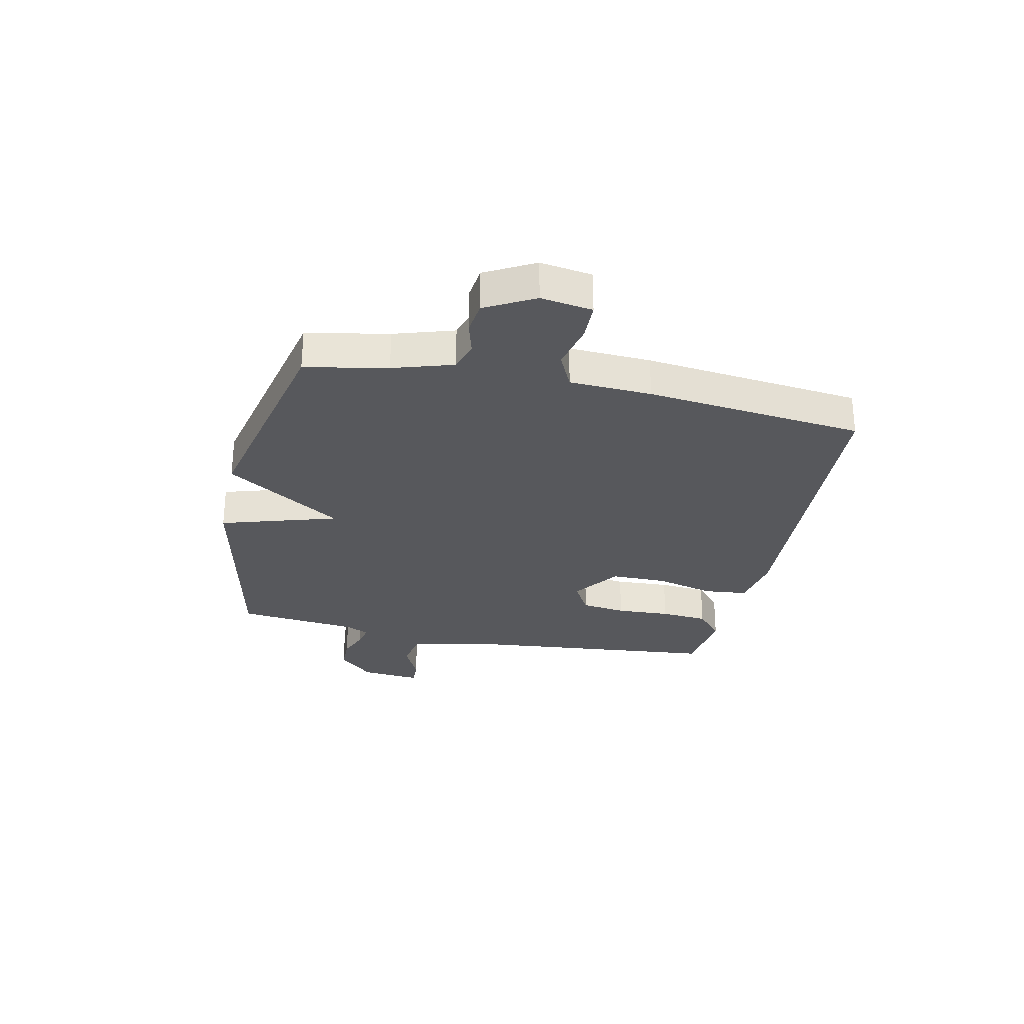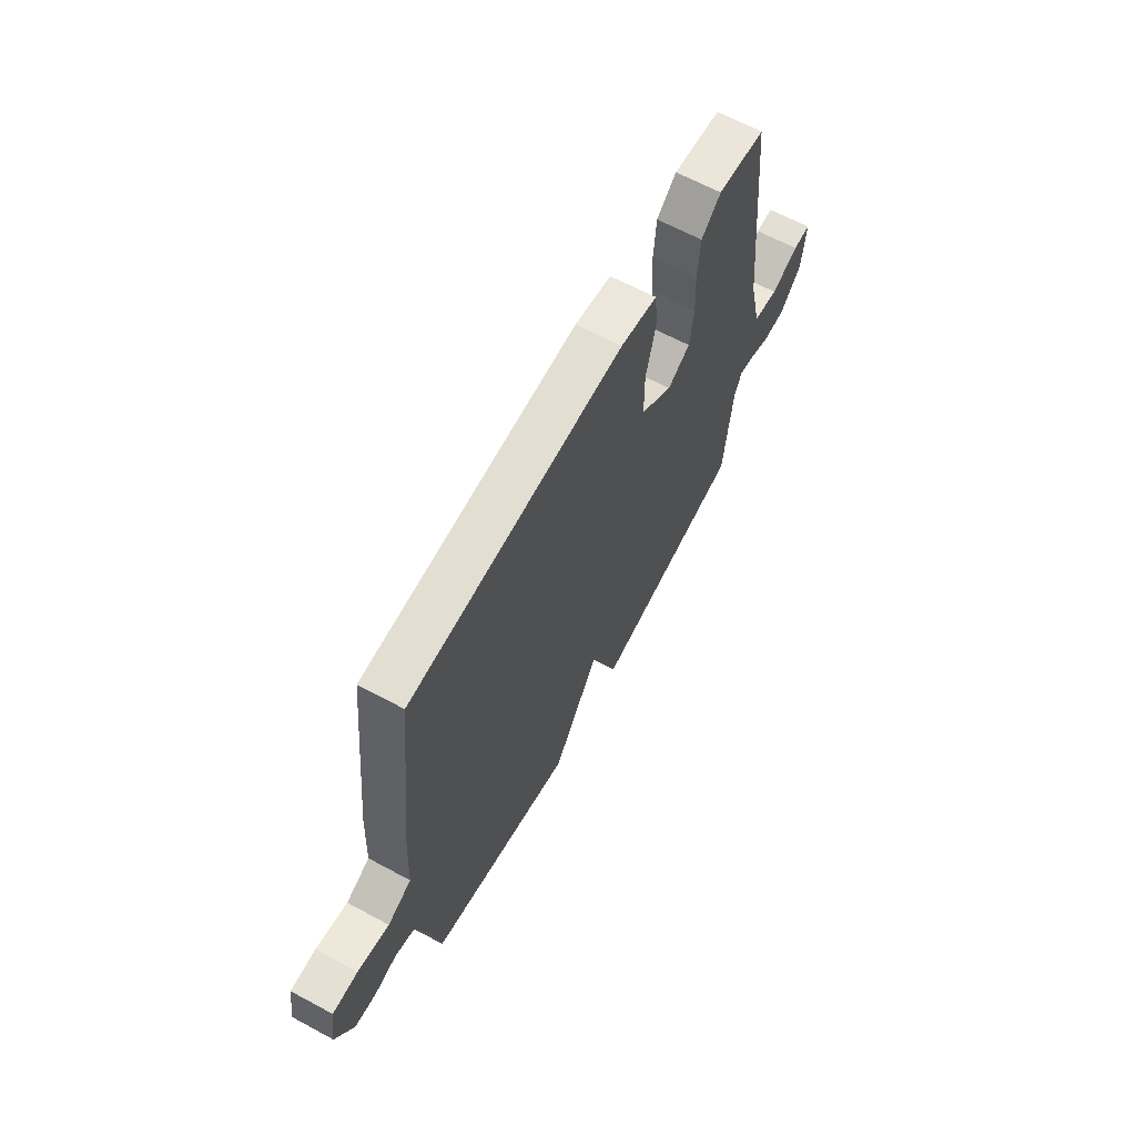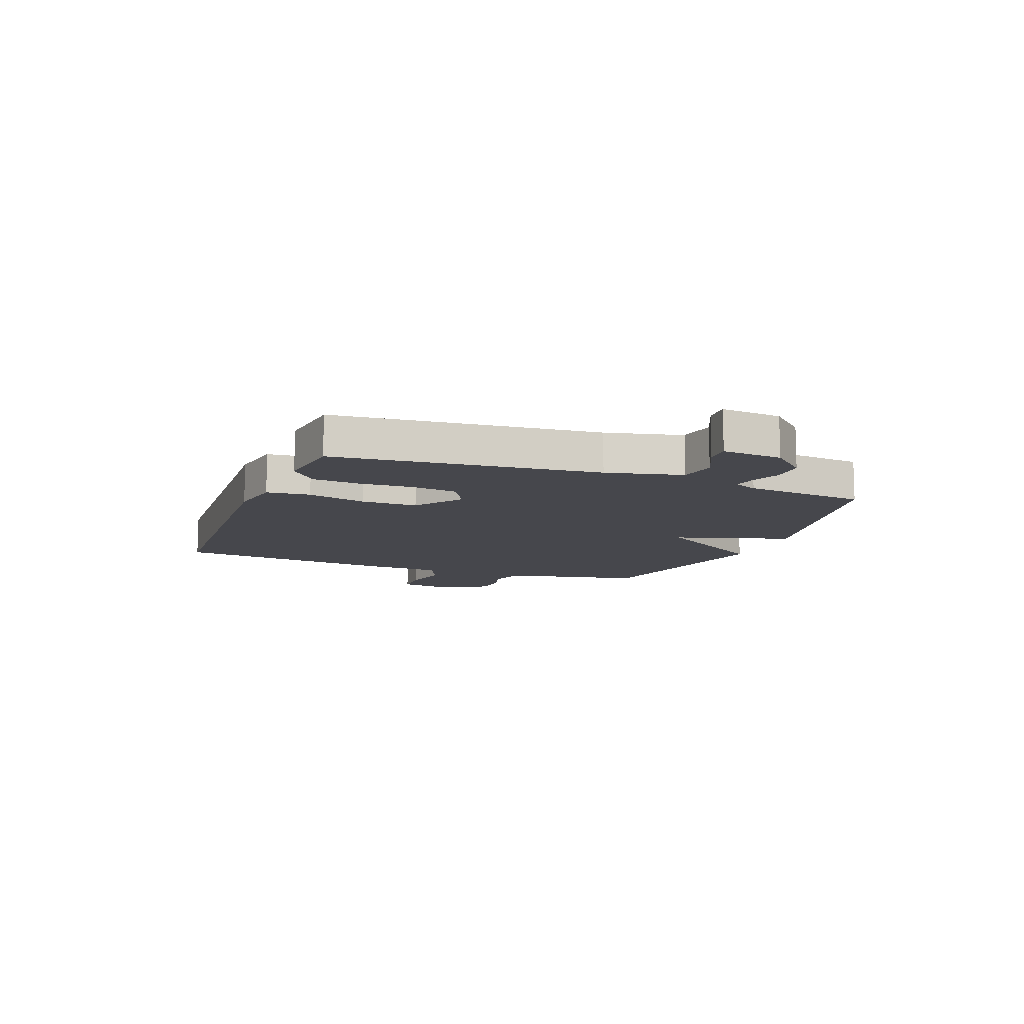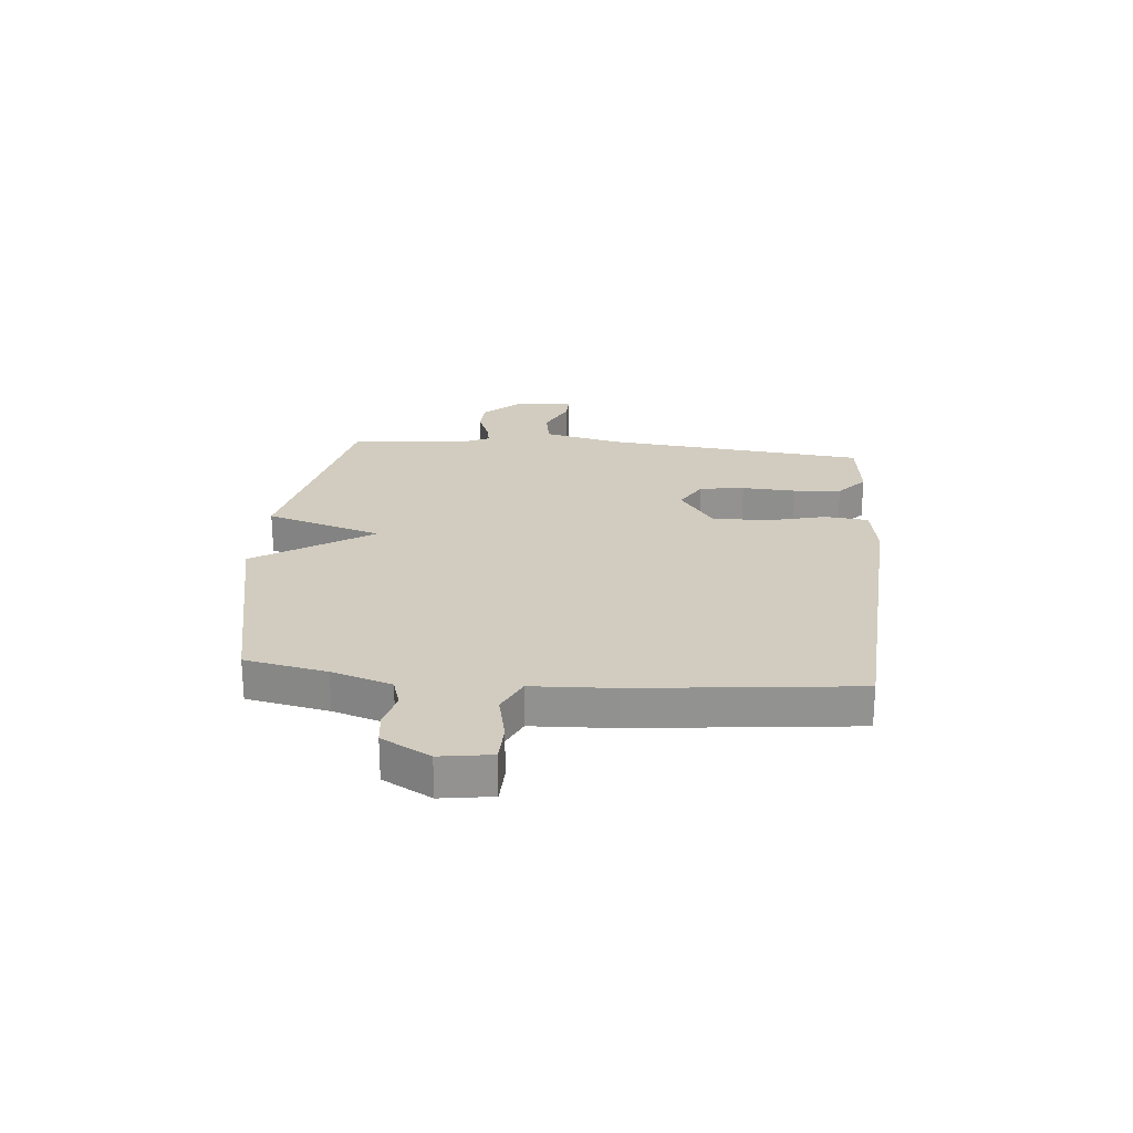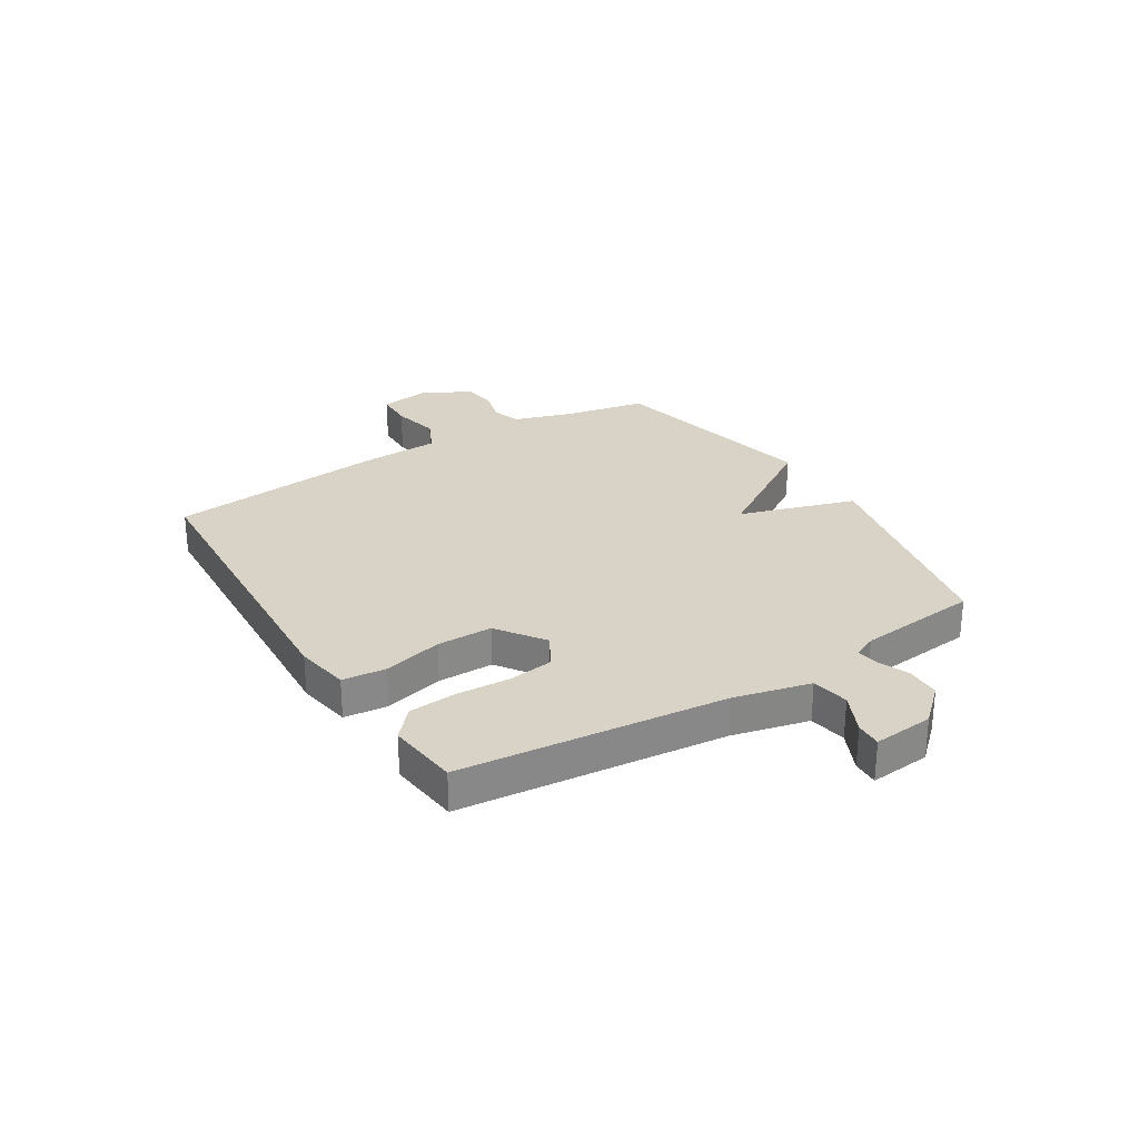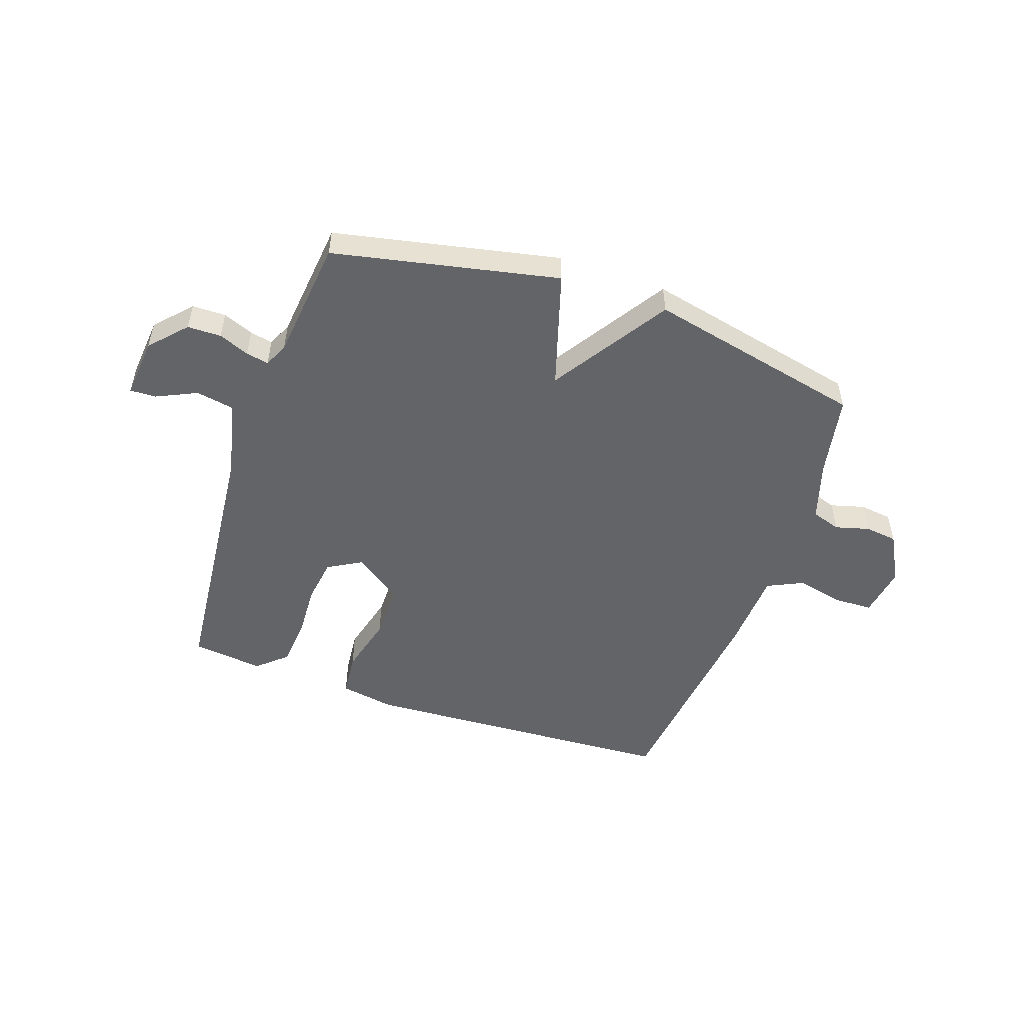
<metadata>
{"format":"obj","ext":"obj","renderer":"f3d","projection":"perspective","resolution":1024,"background":"white","views":[{"elev":-28.5,"azim":-102.2,"up":"+Y"},{"elev":64.3,"azim":-61.5,"up":"+Z"},{"elev":-10.9,"azim":68.9,"up":"+Y"},{"elev":23.8,"azim":-84.7,"up":"+Y"},{"elev":27.8,"azim":58.2,"up":"+Y"},{"elev":-51.3,"azim":160.8,"up":"+Y"}]}
</metadata>
<code>
v -0.5 0.07 -0.5
v -0.529 0.07 -0.352
v -0.563 0.07 -0.244
v -0.616 0.07 -0.227
v -0.677 0.07 -0.244
v -0.736 0.07 -0.237
v -0.784 0.07 -0.149
v -0.77 0.07 -0.056
v -0.701 0.07 -0.054
v -0.615 0.07 -0.073
v -0.55 0.07 -0.042
v -0.543 0.07 0.106
v -0.5 0.07 0.5
v 0.078 0.07 0.533
v 0.177 0.07 0.516
v 0.185 0.07 0.437
v 0.158 0.07 0.33
v 0.158 0.07 0.229
v 0.244 0.07 0.168
v 0.305 0.07 0.203
v 0.316 0.07 0.284
v 0.311 0.07 0.382
v 0.318 0.07 0.468
v 0.371 0.07 0.515
v 0.5 0.07 0.5
v 0.548 0.07 0.021
v 0.581 0.07 -0.117
v 0.649 0.07 -0.129
v 0.722 0.07 -0.095
v 0.769 0.07 -0.093
v 0.759 0.07 -0.202
v 0.7 0.07 -0.266
v 0.639 0.07 -0.267
v 0.584 0.07 -0.245
v 0.543 0.07 -0.237
v 0.523 0.07 -0.28
v 0.5 0.07 -0.5
v 0.094 0.07 -0.586
v 0.029 0.07 -0.375
v -0.106 0.07 -0.586
v -0.5 0 -0.5
v -0.529 0 -0.352
v -0.563 0 -0.244
v -0.616 0 -0.227
v -0.677 0 -0.244
v -0.736 0 -0.237
v -0.784 0 -0.149
v -0.77 0 -0.056
v -0.701 0 -0.054
v -0.615 0 -0.073
v -0.55 0 -0.042
v -0.543 0 0.106
v -0.5 0 0.5
v 0.078 0 0.533
v 0.177 0 0.516
v 0.185 0 0.437
v 0.158 0 0.33
v 0.158 0 0.229
v 0.244 0 0.168
v 0.305 0 0.203
v 0.316 0 0.284
v 0.311 0 0.382
v 0.318 0 0.468
v 0.371 0 0.515
v 0.5 0 0.5
v 0.548 0 0.021
v 0.581 0 -0.117
v 0.649 0 -0.129
v 0.722 0 -0.095
v 0.769 0 -0.093
v 0.759 0 -0.202
v 0.7 0 -0.266
v 0.639 0 -0.267
v 0.584 0 -0.245
v 0.543 0 -0.237
v 0.523 0 -0.28
v 0.5 0 -0.5
v 0.094 0 -0.586
v 0.029 0 -0.375
v -0.106 0 -0.586
f 39 40 1 2
f 36 37 38 39
f 39 2 3
f 36 39 3
f 35 36 3
f 32 33 34
f 31 32 34
f 30 31 34
f 29 30 34
f 28 29 34
f 27 28 34 35
f 35 3 4
f 27 35 4
f 26 27 4
f 24 25 26
f 23 24 26
f 22 23 26
f 21 22 26
f 20 21 26
f 19 20 26
f 15 16 17
f 14 15 17
f 13 14 17
f 12 13 17
f 11 12 17
f 11 17 18
f 10 11 18 19
f 8 9 10
f 7 8 10
f 6 7 10
f 5 6 10
f 4 5 10
f 4 10 19 26
f 42 41 80 79
f 79 78 77 76
f 43 42 79
f 43 79 76
f 43 76 75
f 74 73 72
f 74 72 71
f 74 71 70
f 74 70 69
f 74 69 68
f 75 74 68 67
f 44 43 75
f 44 75 67
f 44 67 66
f 66 65 64
f 66 64 63
f 66 63 62
f 66 62 61
f 66 61 60
f 66 60 59
f 57 56 55
f 57 55 54
f 57 54 53
f 57 53 52
f 57 52 51
f 58 57 51
f 59 58 51 50
f 50 49 48
f 50 48 47
f 50 47 46
f 50 46 45
f 50 45 44
f 66 59 50 44
f 1 41 42 2
f 2 42 43 3
f 3 43 44 4
f 4 44 45 5
f 5 45 46 6
f 6 46 47 7
f 7 47 48 8
f 8 48 49 9
f 9 49 50 10
f 10 50 51 11
f 11 51 52 12
f 12 52 53 13
f 13 53 54 14
f 14 54 55 15
f 15 55 56 16
f 16 56 57 17
f 17 57 58 18
f 18 58 59 19
f 19 59 60 20
f 20 60 61 21
f 21 61 62 22
f 22 62 63 23
f 23 63 64 24
f 24 64 65 25
f 25 65 66 26
f 26 66 67 27
f 27 67 68 28
f 28 68 69 29
f 29 69 70 30
f 30 70 71 31
f 31 71 72 32
f 32 72 73 33
f 33 73 74 34
f 34 74 75 35
f 35 75 76 36
f 36 76 77 37
f 37 77 78 38
f 38 78 79 39
f 39 79 80 40
f 40 80 41 1

</code>
